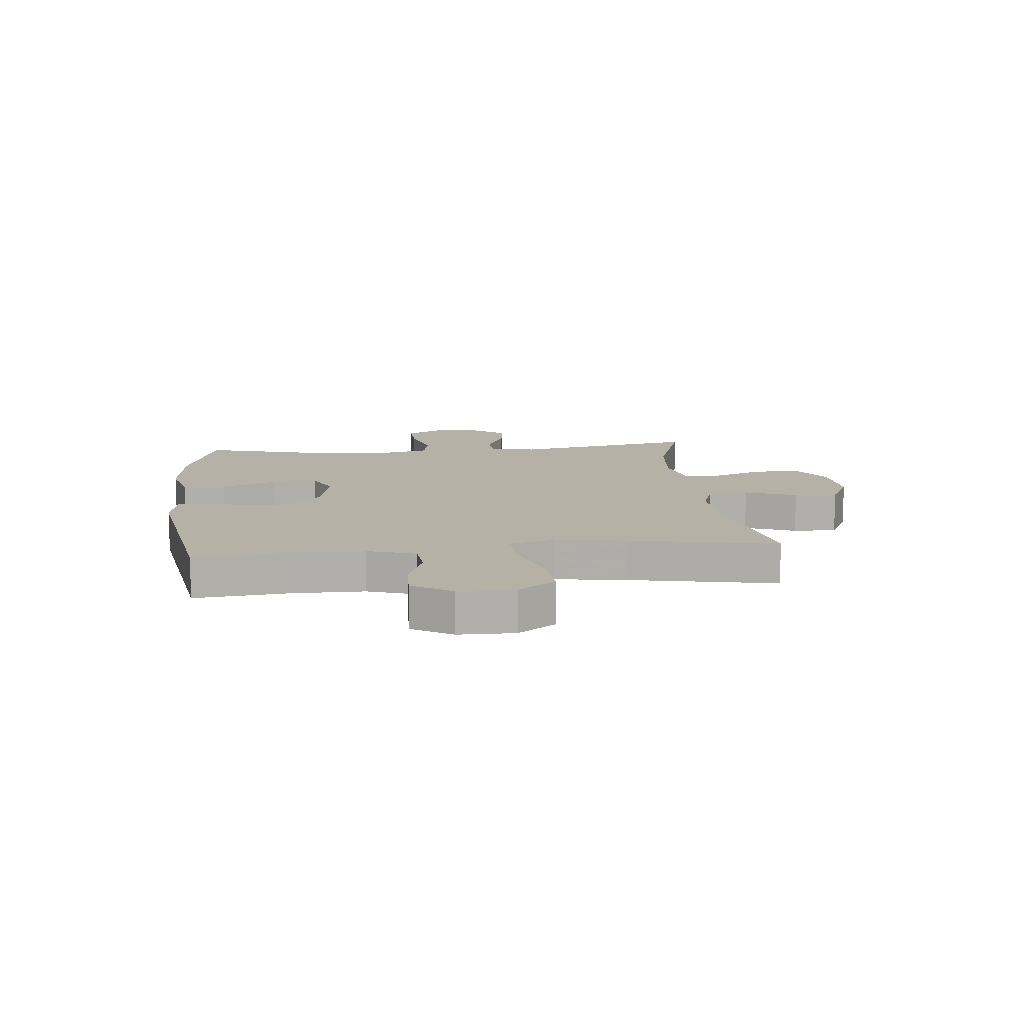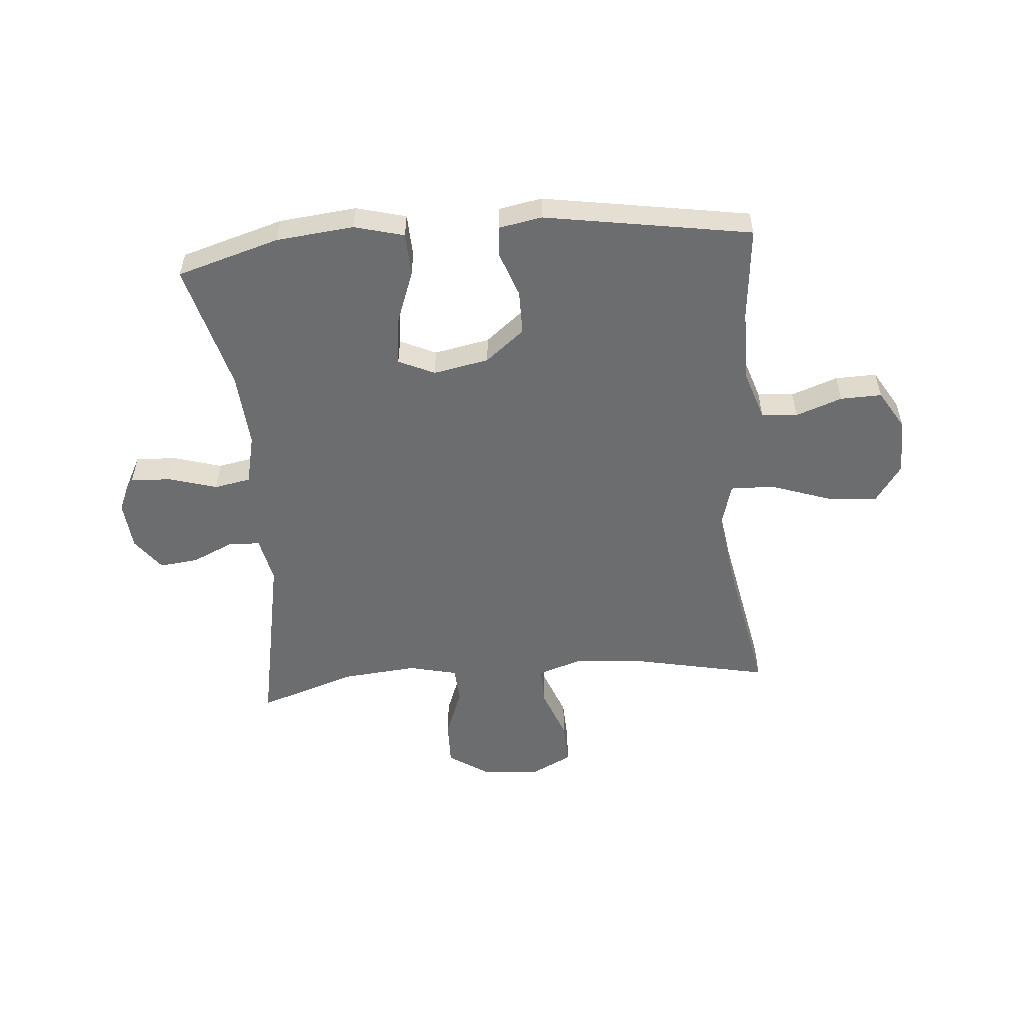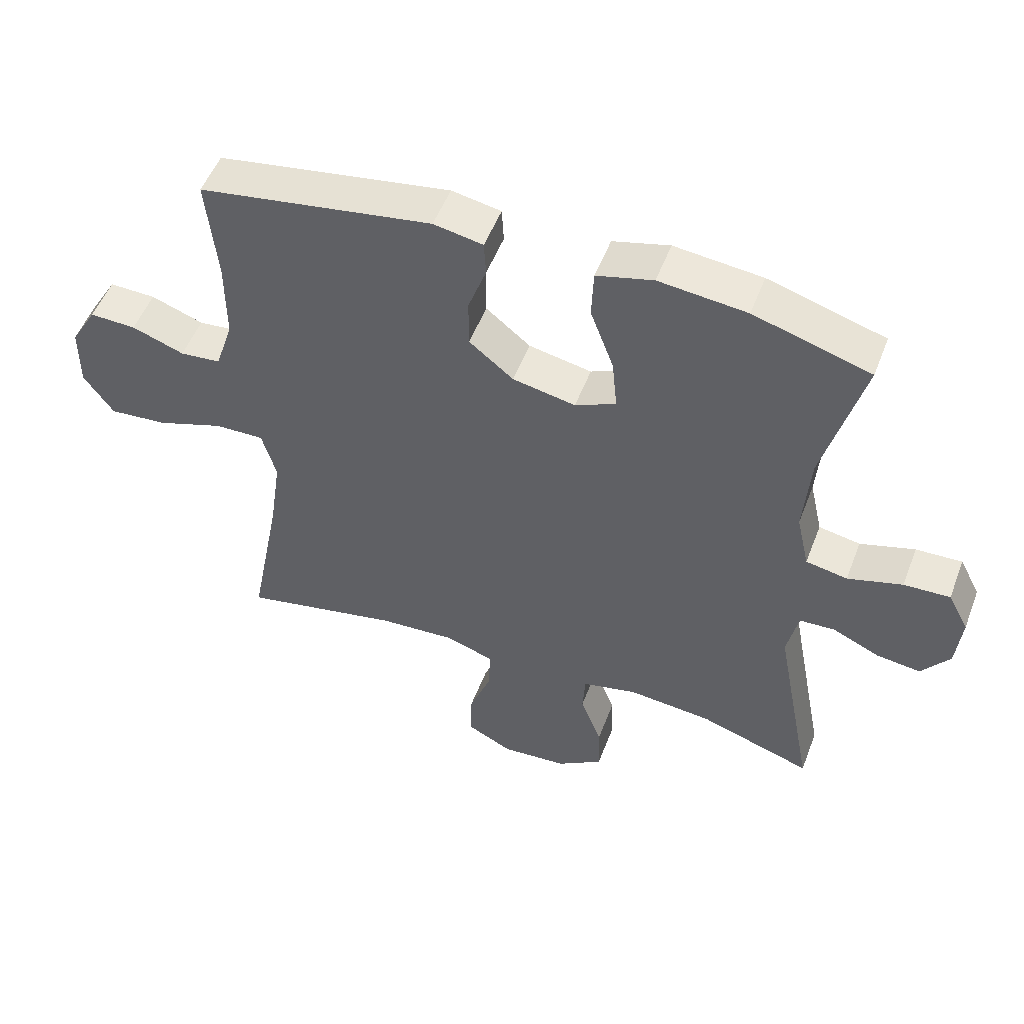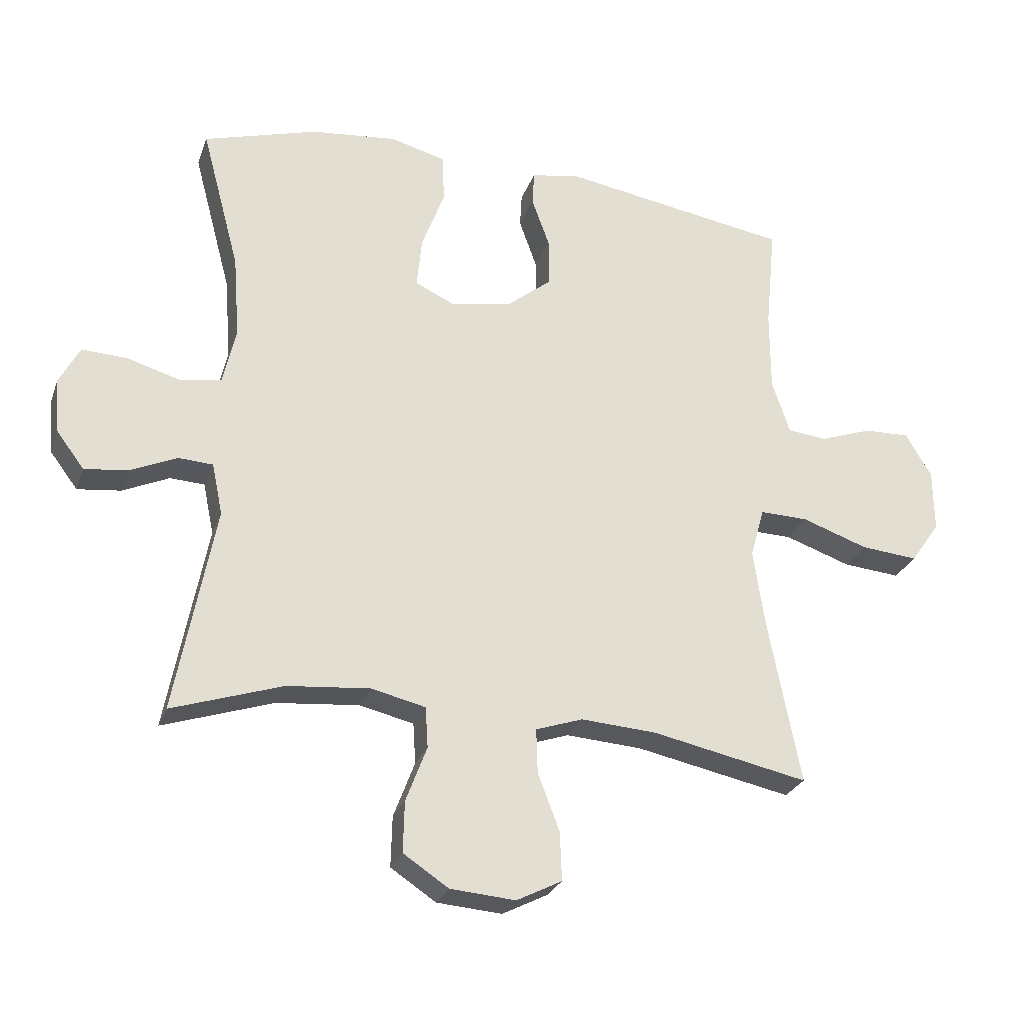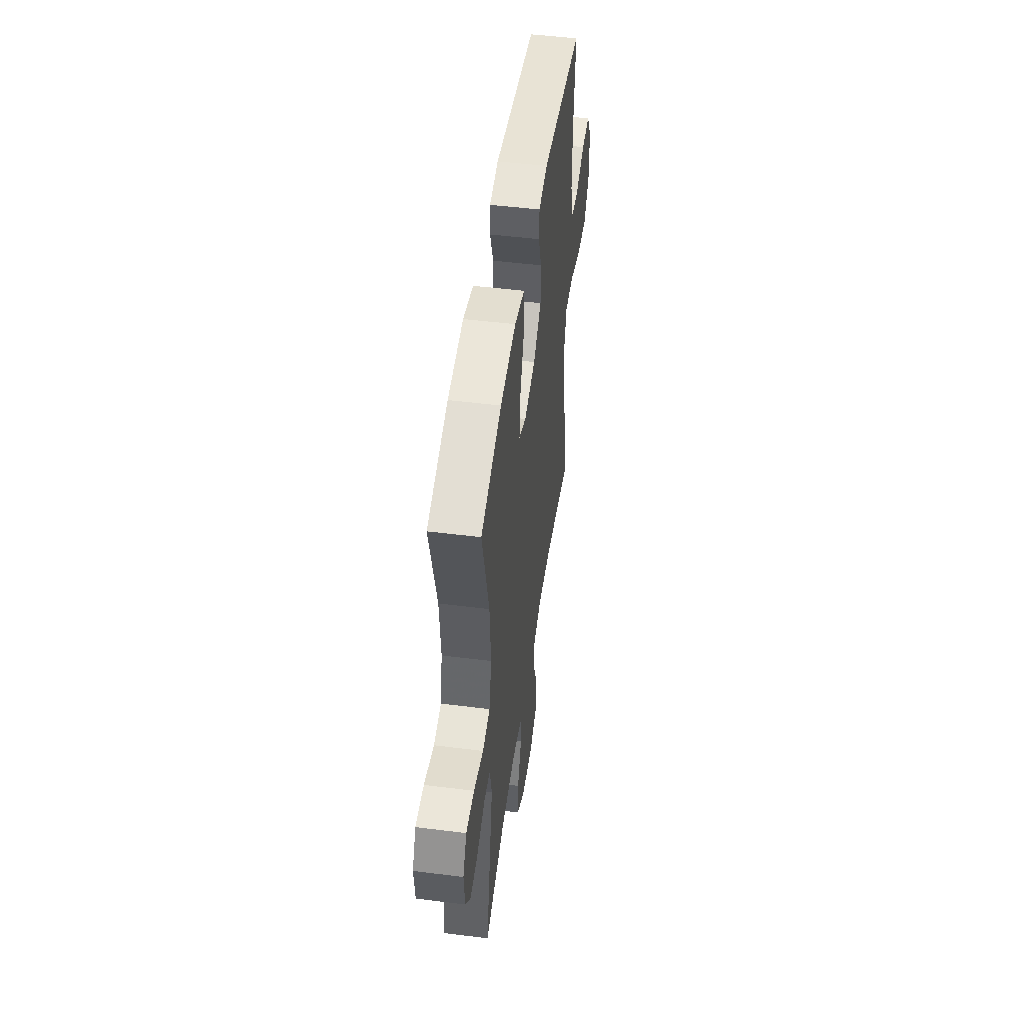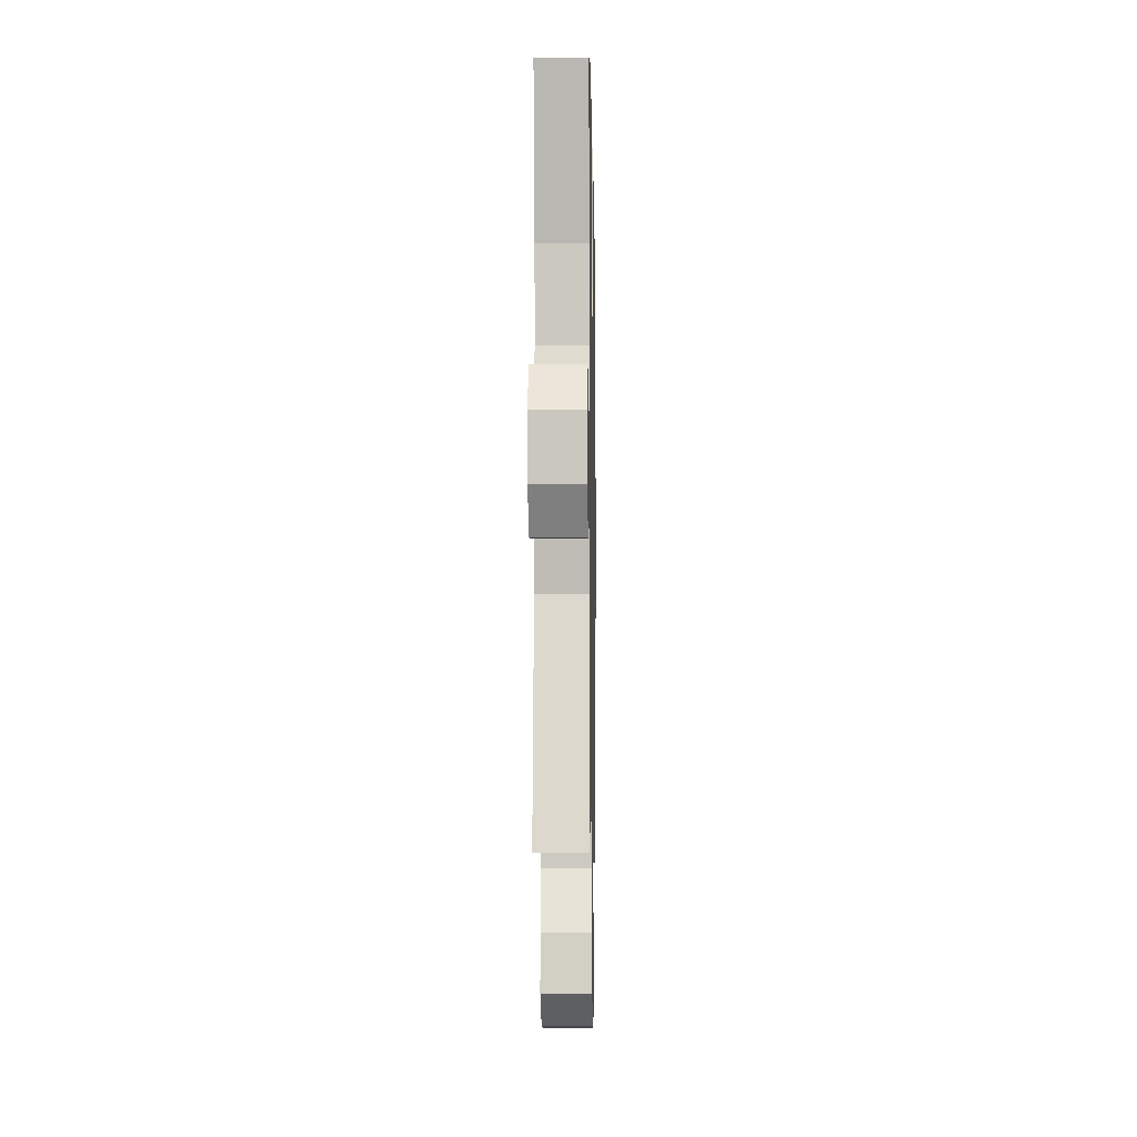
<metadata>
{"format":"obj","ext":"obj","renderer":"f3d","projection":"perspective","resolution":1024,"background":"white","views":[{"elev":12.1,"azim":84.2,"up":"+Y"},{"elev":-53.9,"azim":4.7,"up":"+Y"},{"elev":52.1,"azim":-159.3,"up":"+Z"},{"elev":-26.6,"azim":-17.4,"up":"+Z"},{"elev":49.9,"azim":-82.1,"up":"+Z"},{"elev":-7.0,"azim":-89.0,"up":"+Z"}]}
</metadata>
<code>
v -0.5 0.07 0.5
v -0.321 0.07 0.553
v -0.186 0.07 0.567
v -0.099 0.07 0.544
v -0.096 0.07 0.468
v -0.132 0.07 0.371
v -0.14 0.07 0.291
v -0.077 0.07 0.262
v 0.02 0.07 0.281
v 0.088 0.07 0.336
v 0.088 0.07 0.413
v 0.06 0.07 0.491
v 0.063 0.07 0.545
v 0.139 0.07 0.559
v 0.5 0.07 0.5
v 0.484 0.07 0.336
v 0.484 0.07 0.208
v 0.512 0.07 0.123
v 0.575 0.07 0.117
v 0.656 0.07 0.146
v 0.728 0.07 0.148
v 0.769 0.07 0.079
v 0.77 0.07 -0.019
v 0.724 0.07 -0.085
v 0.634 0.07 -0.077
v 0.53 0.07 -0.041
v 0.454 0.07 -0.039
v 0.432 0.07 -0.117
v 0.45 0.07 -0.241
v 0.5 0.07 -0.5
v 0.255 0.07 -0.449
v 0.136 0.07 -0.441
v 0.062 0.07 -0.466
v 0.064 0.07 -0.535
v 0.098 0.07 -0.625
v 0.101 0.07 -0.701
v 0.03 0.07 -0.737
v -0.072 0.07 -0.729
v -0.143 0.07 -0.682
v -0.141 0.07 -0.602
v -0.108 0.07 -0.515
v -0.112 0.07 -0.451
v -0.197 0.07 -0.431
v -0.327 0.07 -0.443
v -0.5 0.07 -0.5
v -0.438 0.07 -0.175
v -0.455 0.07 -0.094
v -0.509 0.07 -0.091
v -0.582 0.07 -0.124
v -0.65 0.07 -0.132
v -0.693 0.07 -0.075
v -0.701 0.07 0.011
v -0.669 0.07 0.072
v -0.598 0.07 0.069
v -0.514 0.07 0.044
v -0.45 0.07 0.056
v -0.43 0.07 0.144
v -0.44 0.07 0.275
v -0.5 0 0.5
v -0.321 0 0.553
v -0.186 0 0.567
v -0.099 0 0.544
v -0.096 0 0.468
v -0.132 0 0.371
v -0.14 0 0.291
v -0.077 0 0.262
v 0.02 0 0.281
v 0.088 0 0.336
v 0.088 0 0.413
v 0.06 0 0.491
v 0.063 0 0.545
v 0.139 0 0.559
v 0.5 0 0.5
v 0.484 0 0.336
v 0.484 0 0.208
v 0.512 0 0.123
v 0.575 0 0.117
v 0.656 0 0.146
v 0.728 0 0.148
v 0.769 0 0.079
v 0.77 0 -0.019
v 0.724 0 -0.085
v 0.634 0 -0.077
v 0.53 0 -0.041
v 0.454 0 -0.039
v 0.432 0 -0.117
v 0.45 0 -0.241
v 0.5 0 -0.5
v 0.255 0 -0.449
v 0.136 0 -0.441
v 0.062 0 -0.466
v 0.064 0 -0.535
v 0.098 0 -0.625
v 0.101 0 -0.701
v 0.03 0 -0.737
v -0.072 0 -0.729
v -0.143 0 -0.682
v -0.141 0 -0.602
v -0.108 0 -0.515
v -0.112 0 -0.451
v -0.197 0 -0.431
v -0.327 0 -0.443
v -0.5 0 -0.5
v -0.438 0 -0.175
v -0.455 0 -0.094
v -0.509 0 -0.091
v -0.582 0 -0.124
v -0.65 0 -0.132
v -0.693 0 -0.075
v -0.701 0 0.011
v -0.669 0 0.072
v -0.598 0 0.069
v -0.514 0 0.044
v -0.45 0 0.056
v -0.43 0 0.144
v -0.44 0 0.275
f 53 54 55
f 52 53 55
f 51 52 55
f 50 51 55
f 49 50 55
f 48 49 55
f 47 48 55 56
f 46 47 56 57
f 44 45 46
f 43 44 46 57
f 39 40 41
f 38 39 41
f 37 38 41
f 36 37 41
f 35 36 41
f 34 35 41
f 33 34 41 42
f 43 57 58
f 42 43 58
f 33 42 58
f 32 33 58
f 24 25 26
f 23 24 26
f 22 23 26
f 21 22 26
f 20 21 26
f 19 20 26
f 18 19 26 27
f 17 18 27
f 16 17 27 28
f 15 16 28
f 14 15 28
f 13 14 28
f 12 13 28
f 11 12 28
f 4 5 6
f 3 4 6
f 2 3 6
f 1 2 6
f 58 1 6
f 58 6 7
f 58 7 8
f 32 58 8
f 31 32 8
f 31 8 9
f 30 31 9
f 29 30 9
f 10 11 28 29
f 9 10 29
f 113 112 111
f 113 111 110
f 113 110 109
f 113 109 108
f 113 108 107
f 113 107 106
f 114 113 106 105
f 115 114 105 104
f 104 103 102
f 115 104 102 101
f 99 98 97
f 99 97 96
f 99 96 95
f 99 95 94
f 99 94 93
f 99 93 92
f 100 99 92 91
f 116 115 101
f 116 101 100
f 116 100 91
f 116 91 90
f 84 83 82
f 84 82 81
f 84 81 80
f 84 80 79
f 84 79 78
f 84 78 77
f 85 84 77 76
f 85 76 75
f 86 85 75 74
f 86 74 73
f 86 73 72
f 86 72 71
f 86 71 70
f 86 70 69
f 64 63 62
f 64 62 61
f 64 61 60
f 64 60 59
f 64 59 116
f 65 64 116
f 66 65 116
f 66 116 90
f 66 90 89
f 67 66 89
f 67 89 88
f 67 88 87
f 87 86 69 68
f 87 68 67
f 1 59 60 2
f 2 60 61 3
f 3 61 62 4
f 4 62 63 5
f 5 63 64 6
f 6 64 65 7
f 7 65 66 8
f 8 66 67 9
f 9 67 68 10
f 10 68 69 11
f 11 69 70 12
f 12 70 71 13
f 13 71 72 14
f 14 72 73 15
f 15 73 74 16
f 16 74 75 17
f 17 75 76 18
f 18 76 77 19
f 19 77 78 20
f 20 78 79 21
f 21 79 80 22
f 22 80 81 23
f 23 81 82 24
f 24 82 83 25
f 25 83 84 26
f 26 84 85 27
f 27 85 86 28
f 28 86 87 29
f 29 87 88 30
f 30 88 89 31
f 31 89 90 32
f 32 90 91 33
f 33 91 92 34
f 34 92 93 35
f 35 93 94 36
f 36 94 95 37
f 37 95 96 38
f 38 96 97 39
f 39 97 98 40
f 40 98 99 41
f 41 99 100 42
f 42 100 101 43
f 43 101 102 44
f 44 102 103 45
f 45 103 104 46
f 46 104 105 47
f 47 105 106 48
f 48 106 107 49
f 49 107 108 50
f 50 108 109 51
f 51 109 110 52
f 52 110 111 53
f 53 111 112 54
f 54 112 113 55
f 55 113 114 56
f 56 114 115 57
f 57 115 116 58
f 58 116 59 1

</code>
